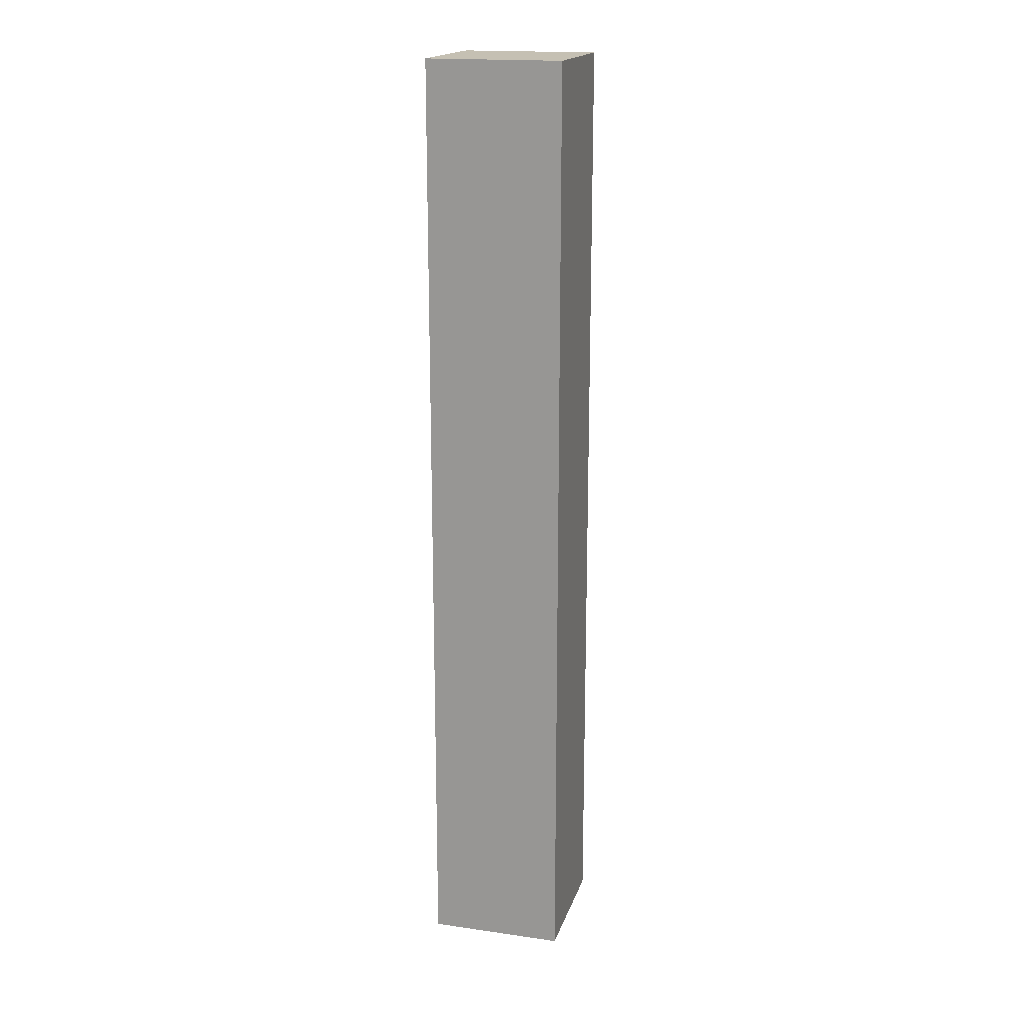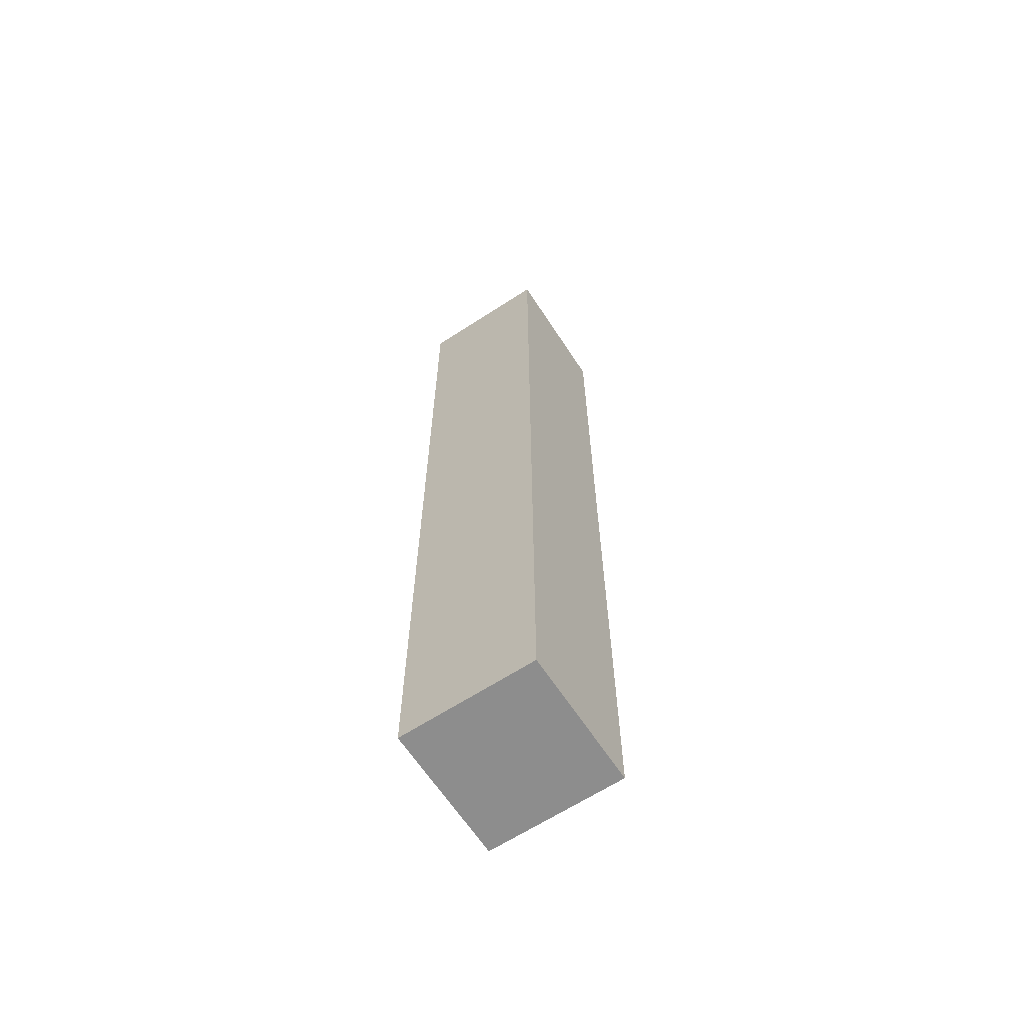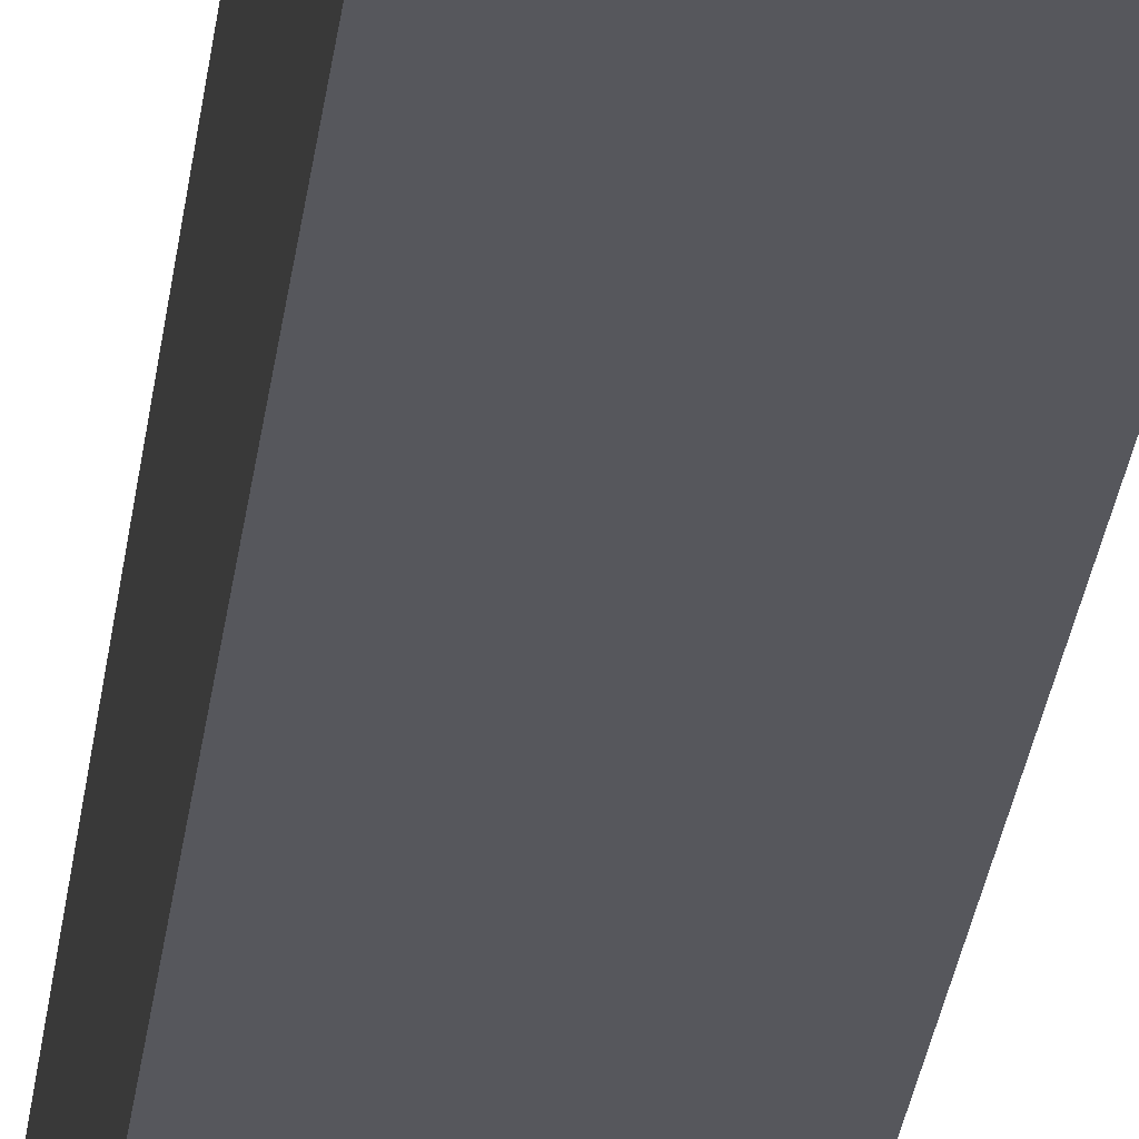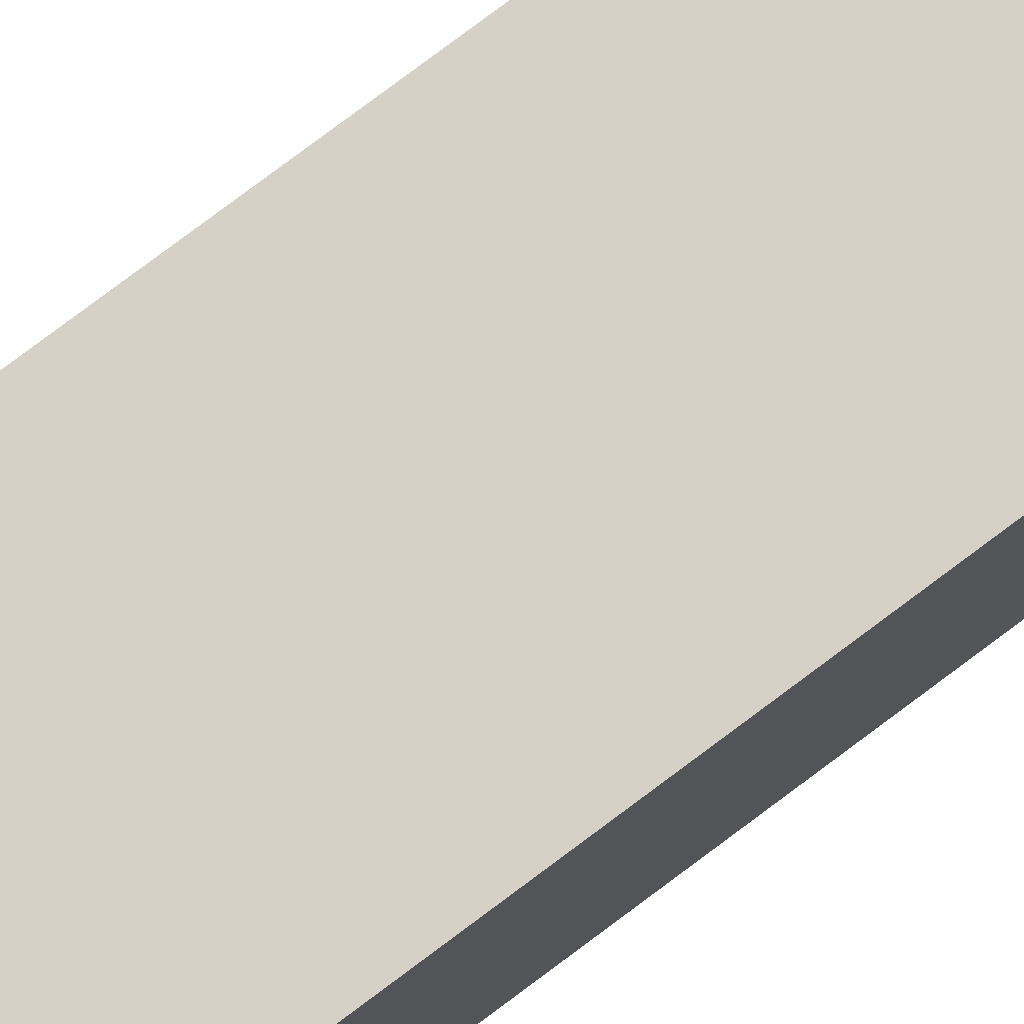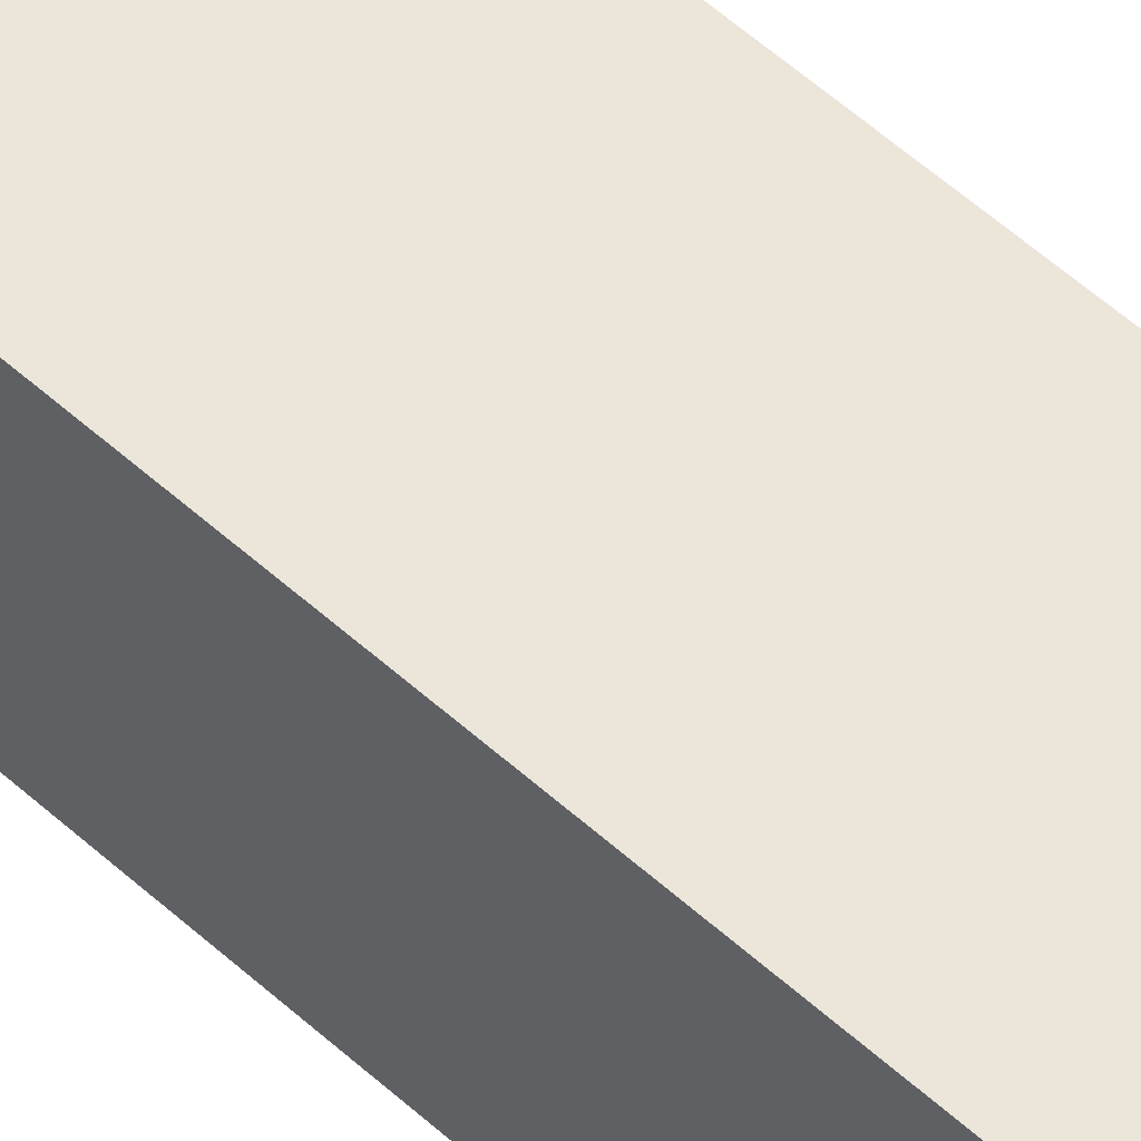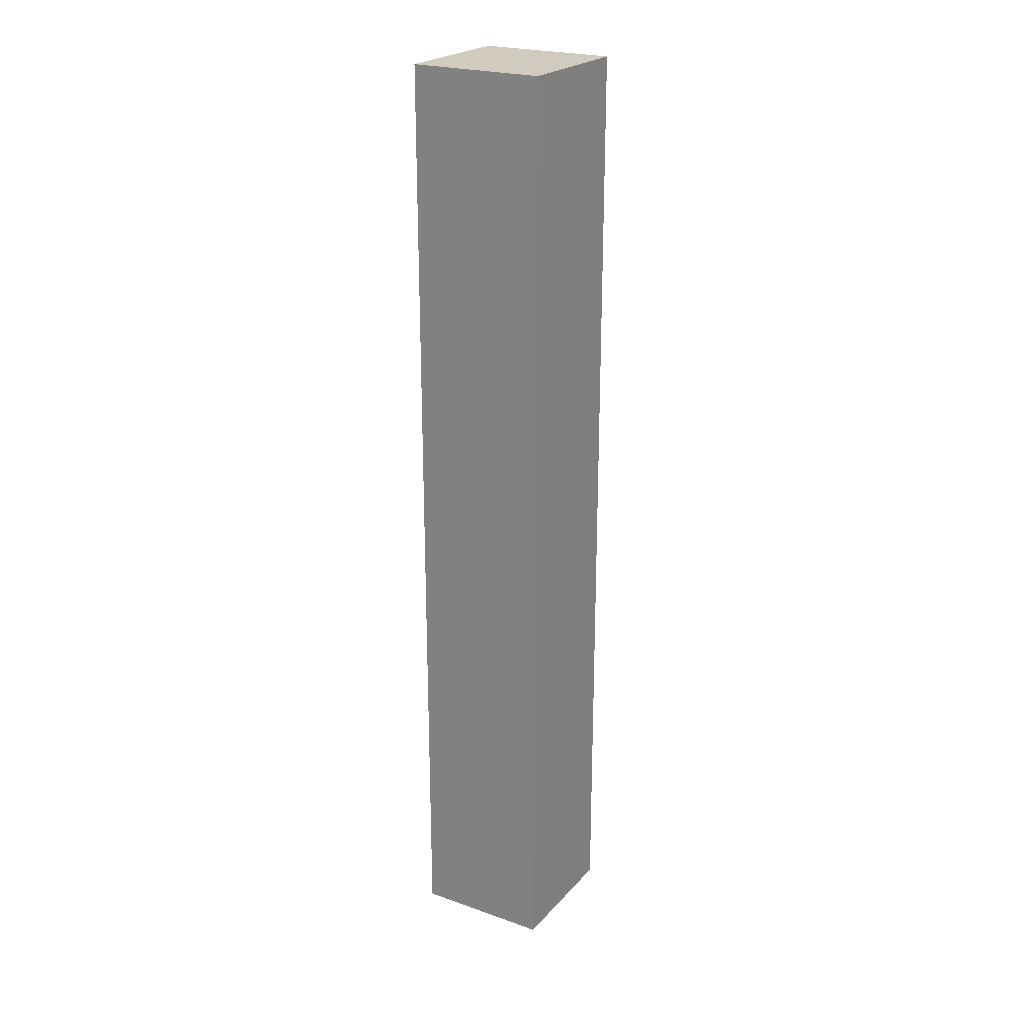
<metadata>
{"format":"obj","ext":"obj","renderer":"f3d","projection":"perspective","resolution":1024,"background":"white","views":[{"elev":18.1,"azim":15.4,"up":"+Z"},{"elev":-64.6,"azim":123.2,"up":"+Z"},{"elev":-27.6,"azim":173.4,"up":"+Y"},{"elev":79.0,"azim":-126.8,"up":"+Y"},{"elev":55.8,"azim":133.5,"up":"+Y"},{"elev":23.3,"azim":30.6,"up":"+Z"}]}
</metadata>
<code>
g Body1
v -2.5 2.5 0
v -2.5 -2.5 0
v -2.5 -2.5 8.75
v -2.5 -2.5 17.5
v -2.5 -2.5 26.25
v -2.5 -2.5 35
v -2.5 2.5 35
v -2.5 2.5 26.25
v -2.5 2.5 17.5
v -2.5 2.5 8.75
v 2.5 2.5 0
v 2.5 2.5 35
v 2.5 2.5 26.25
v 2.5 2.5 17.5
v 2.5 2.5 8.75
v 2.5 -2.5 0
v 2.5 -2.5 35
v 2.5 -2.5 26.25
v 2.5 -2.5 17.5
v 2.5 -2.5 8.75
f 1 2 10
f 10 2 3
f 10 3 4
f 10 4 9
f 9 4 5
f 9 5 8
f 8 5 7
f 7 5 6
f 11 1 15
f 15 1 10
f 15 10 9
f 15 9 14
f 14 9 8
f 14 8 13
f 13 8 12
f 12 8 7
f 16 11 20
f 20 11 15
f 20 15 14
f 20 14 19
f 19 14 13
f 19 13 18
f 18 13 17
f 17 13 12
f 2 16 3
f 3 16 20
f 3 20 19
f 3 19 4
f 4 19 18
f 4 18 5
f 5 18 6
f 6 18 17
f 6 17 7
f 7 17 12
f 16 2 11
f 11 2 1

</code>
